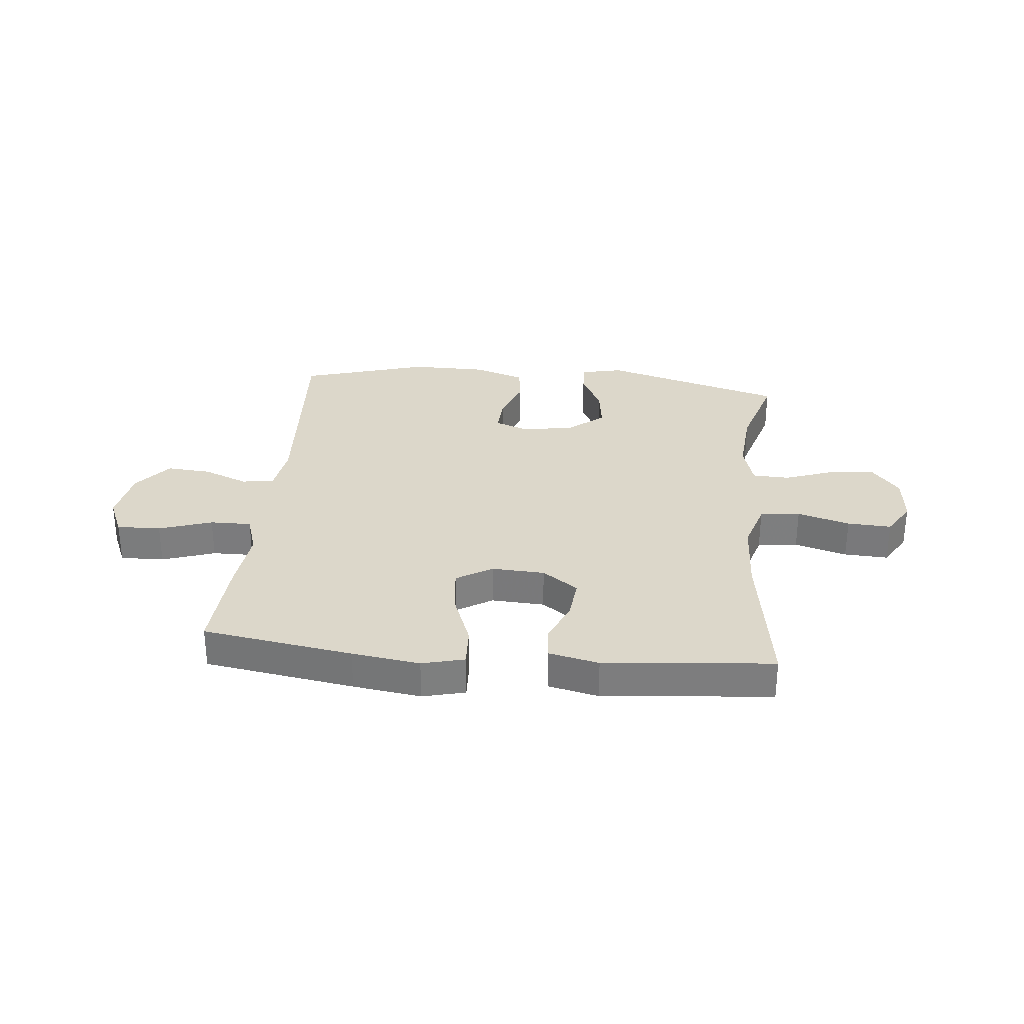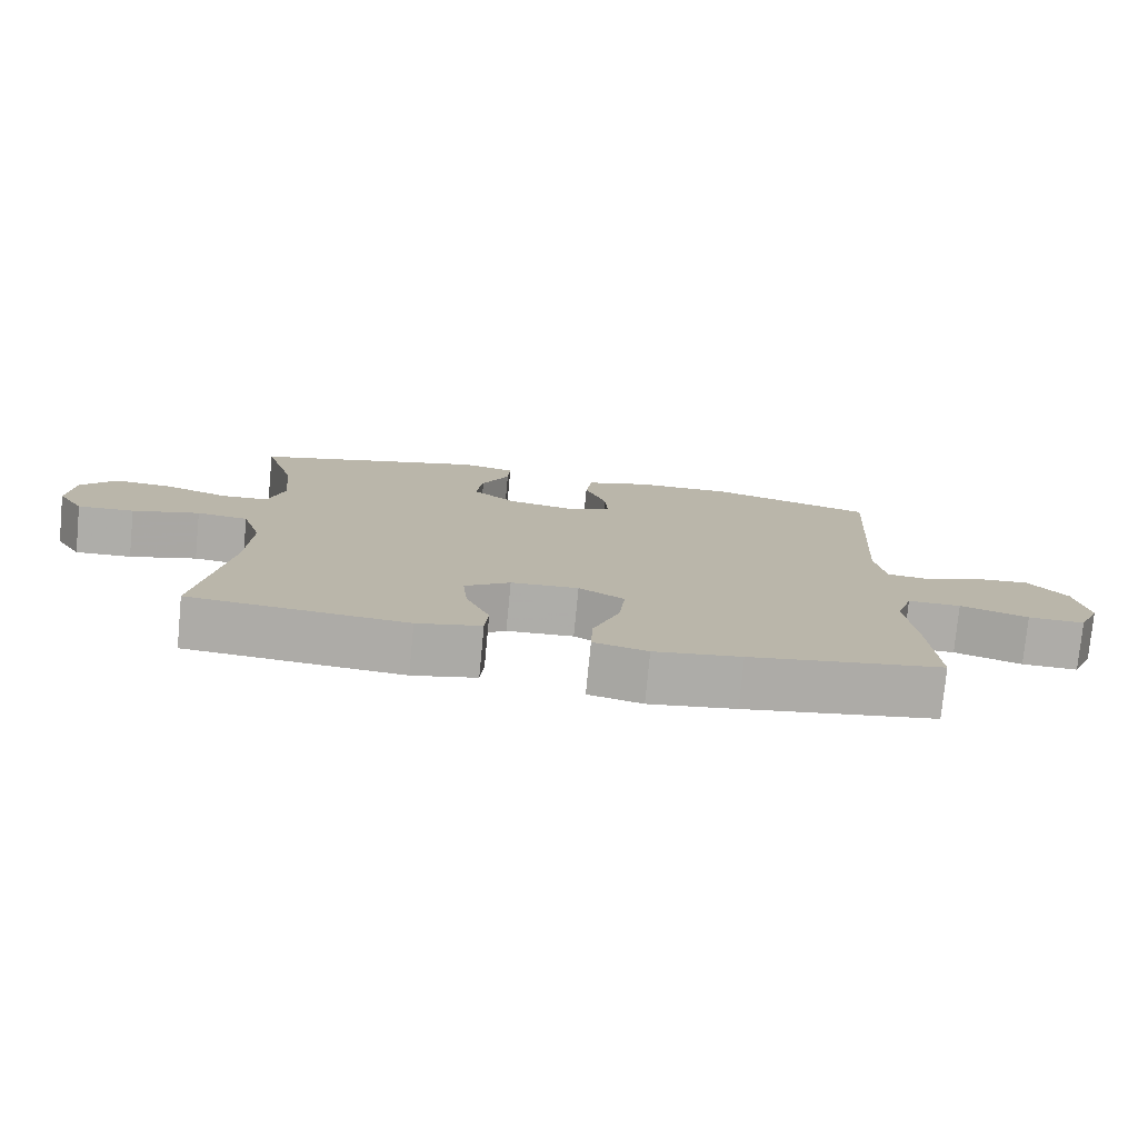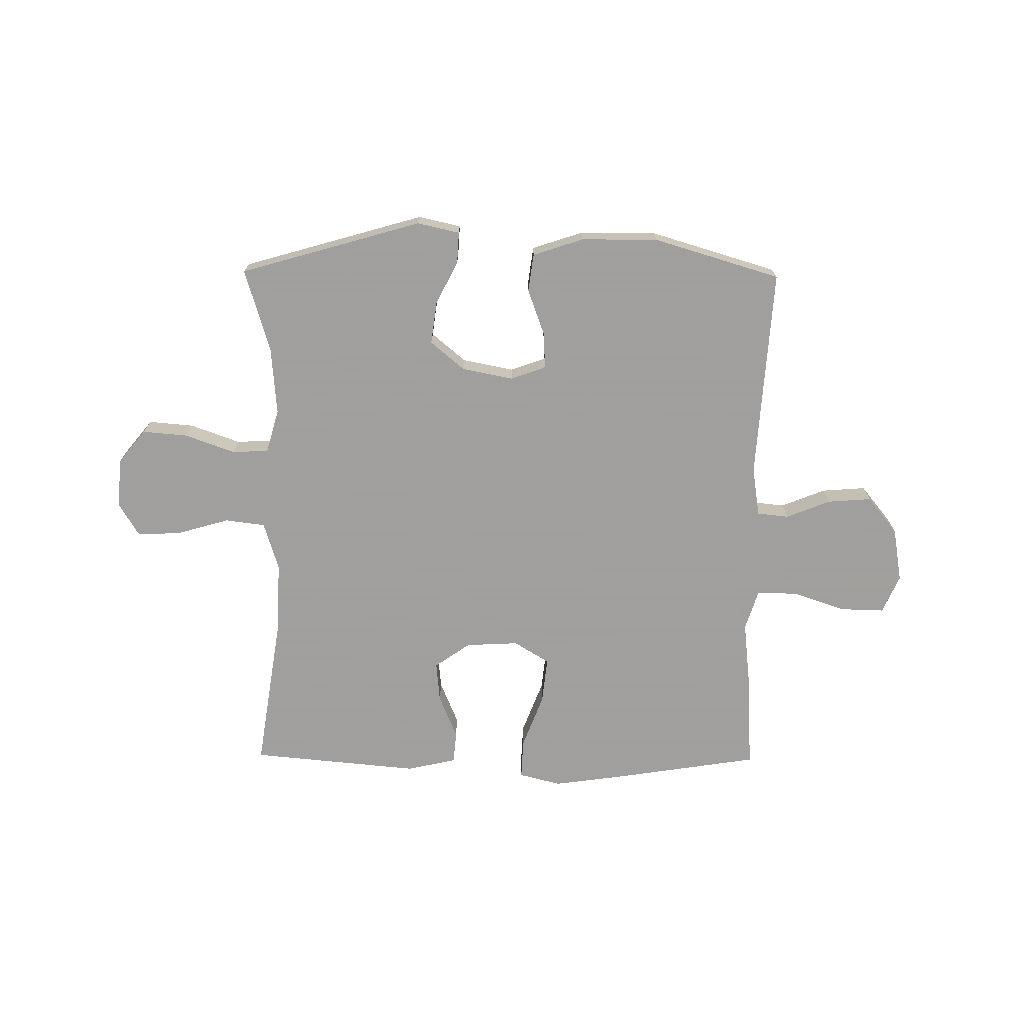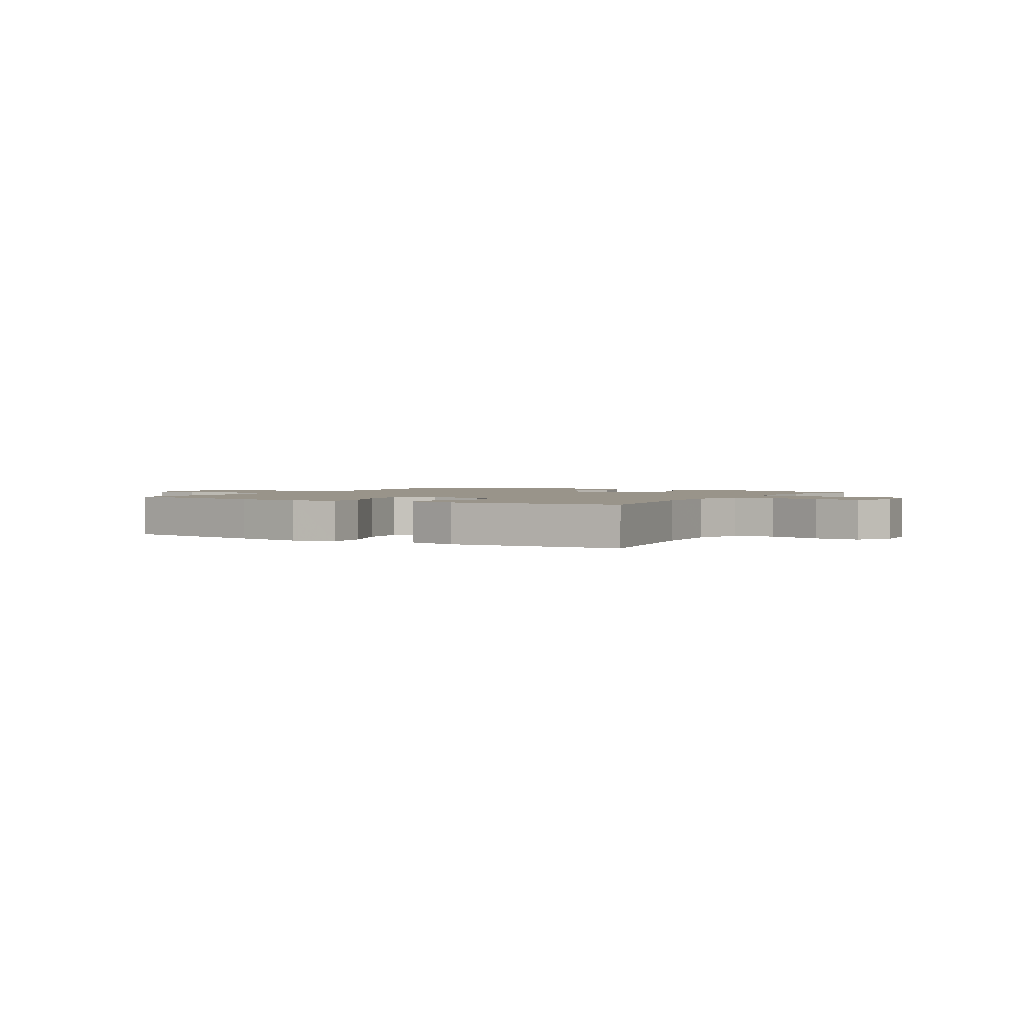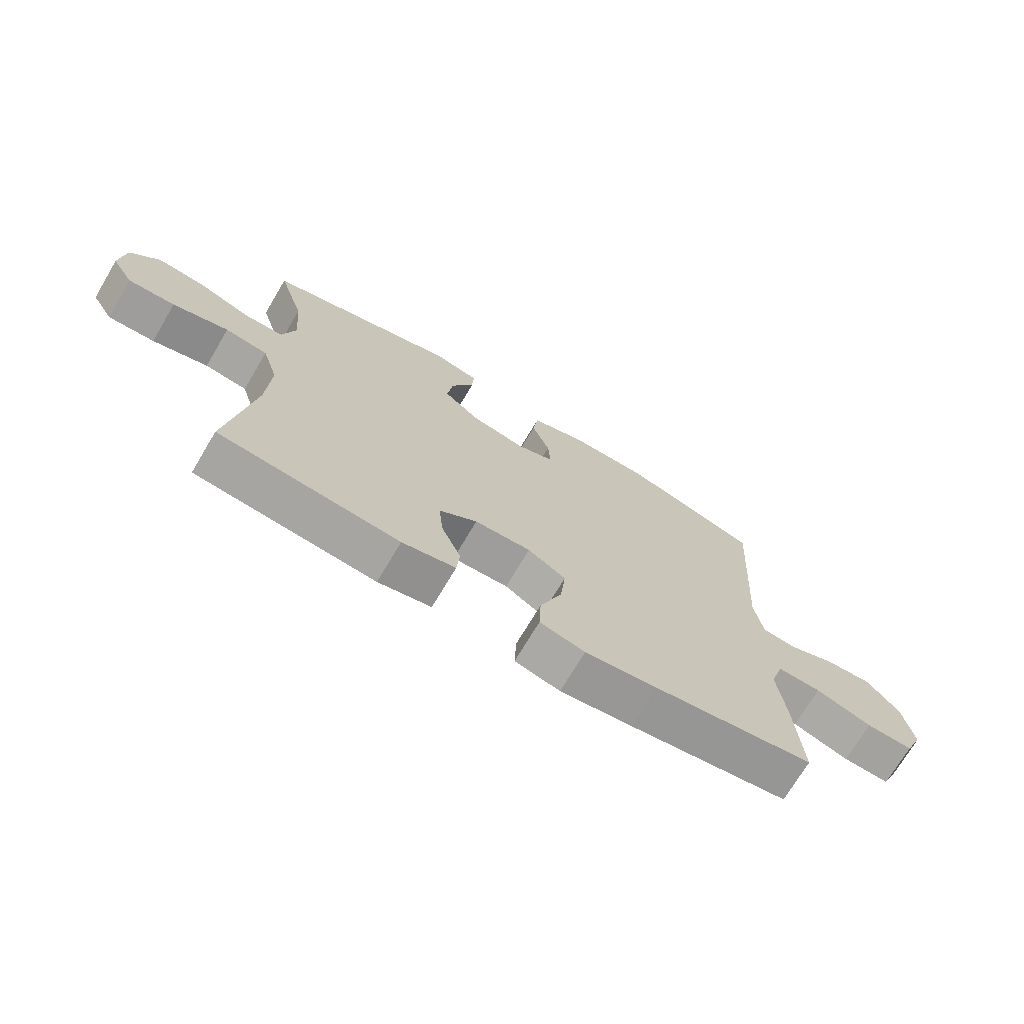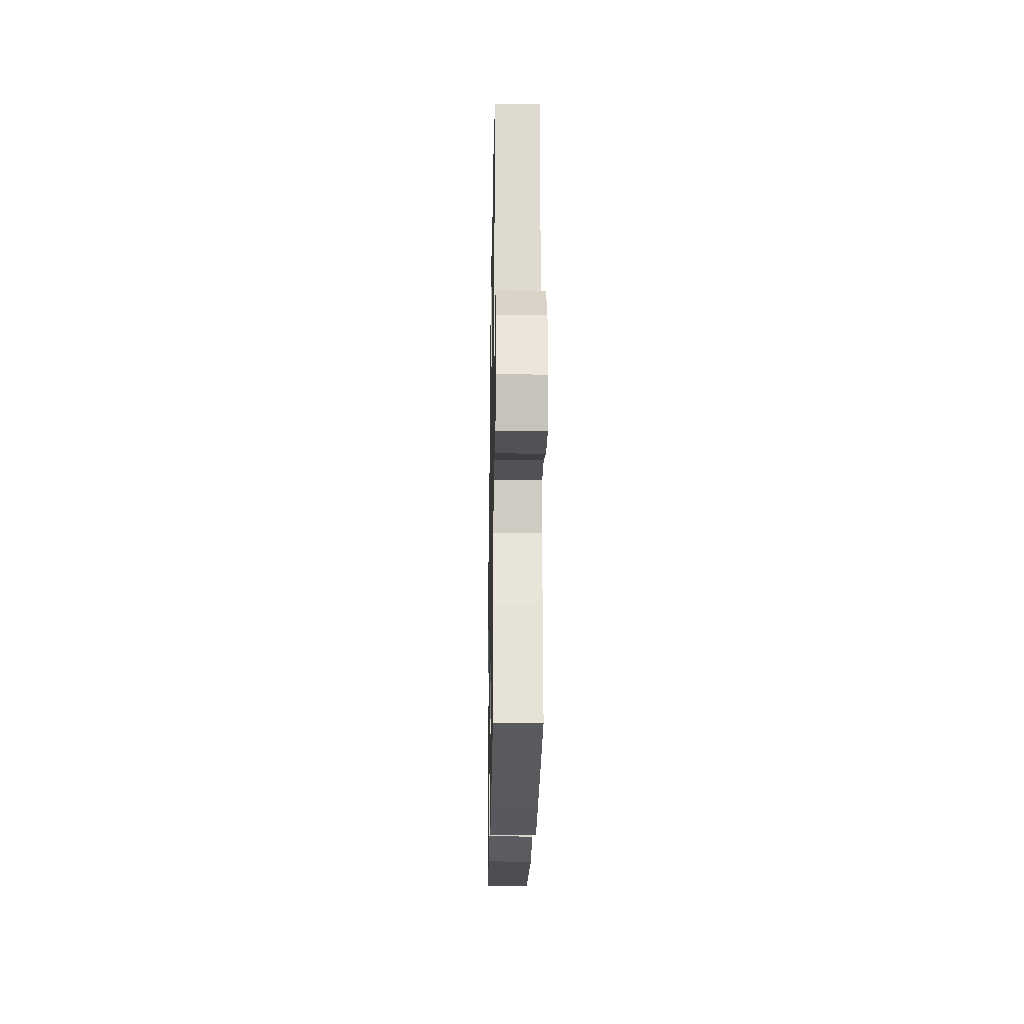
<metadata>
{"format":"obj","ext":"obj","renderer":"f3d","projection":"perspective","resolution":1024,"background":"white","views":[{"elev":30.8,"azim":-174.4,"up":"+Y"},{"elev":-77.0,"azim":-5.5,"up":"+Z"},{"elev":-71.5,"azim":-0.6,"up":"+Y"},{"elev":1.9,"azim":-149.4,"up":"+Y"},{"elev":-71.8,"azim":-30.7,"up":"+Z"},{"elev":-22.4,"azim":89.0,"up":"+Z"}]}
</metadata>
<code>
v 0.5 0.07 0.5
v 0.476 0.07 0.12
v 0.49 0.07 0.031
v 0.547 0.07 0.025
v 0.627 0.07 0.057
v 0.706 0.07 0.063
v 0.76 0.07 -0.003
v 0.777 0.07 -0.101
v 0.747 0.07 -0.17
v 0.668 0.07 -0.168
v 0.573 0.07 -0.136
v 0.499 0.07 -0.135
v 0.476 0.07 -0.208
v 0.489 0.07 -0.323
v 0.5 0.07 -0.5
v 0.231 0.07 -0.542
v 0.109 0.07 -0.559
v 0.033 0.07 -0.54
v 0.036 0.07 -0.468
v 0.073 0.07 -0.371
v 0.082 0.07 -0.287
v 0.018 0.07 -0.248
v -0.077 0.07 -0.253
v -0.141 0.07 -0.298
v -0.134 0.07 -0.371
v -0.101 0.07 -0.45
v -0.106 0.07 -0.508
v -0.196 0.07 -0.528
v -0.5 0.07 -0.5
v -0.458 0.07 -0.224
v -0.452 0.07 -0.091
v -0.479 0.07 -0.003
v -0.551 0.07 0.006
v -0.645 0.07 -0.021
v -0.724 0.07 -0.025
v -0.761 0.07 0.036
v -0.753 0.07 0.125
v -0.704 0.07 0.185
v -0.622 0.07 0.178
v -0.533 0.07 0.146
v -0.467 0.07 0.149
v -0.445 0.07 0.228
v -0.455 0.07 0.351
v -0.5 0.07 0.5
v -0.173 0.07 0.594
v -0.097 0.07 0.577
v -0.1 0.07 0.521
v -0.139 0.07 0.443
v -0.149 0.07 0.367
v -0.088 0.07 0.316
v 0.005 0.07 0.298
v 0.068 0.07 0.321
v 0.064 0.07 0.387
v 0.034 0.07 0.469
v 0.043 0.07 0.537
v 0.134 0.07 0.567
v 0.271 0.07 0.568
v 0.5 0 0.5
v 0.476 0 0.12
v 0.49 0 0.031
v 0.547 0 0.025
v 0.627 0 0.057
v 0.706 0 0.063
v 0.76 0 -0.003
v 0.777 0 -0.101
v 0.747 0 -0.17
v 0.668 0 -0.168
v 0.573 0 -0.136
v 0.499 0 -0.135
v 0.476 0 -0.208
v 0.489 0 -0.323
v 0.5 0 -0.5
v 0.231 0 -0.542
v 0.109 0 -0.559
v 0.033 0 -0.54
v 0.036 0 -0.468
v 0.073 0 -0.371
v 0.082 0 -0.287
v 0.018 0 -0.248
v -0.077 0 -0.253
v -0.141 0 -0.298
v -0.134 0 -0.371
v -0.101 0 -0.45
v -0.106 0 -0.508
v -0.196 0 -0.528
v -0.5 0 -0.5
v -0.458 0 -0.224
v -0.452 0 -0.091
v -0.479 0 -0.003
v -0.551 0 0.006
v -0.645 0 -0.021
v -0.724 0 -0.025
v -0.761 0 0.036
v -0.753 0 0.125
v -0.704 0 0.185
v -0.622 0 0.178
v -0.533 0 0.146
v -0.467 0 0.149
v -0.445 0 0.228
v -0.455 0 0.351
v -0.5 0 0.5
v -0.173 0 0.594
v -0.097 0 0.577
v -0.1 0 0.521
v -0.139 0 0.443
v -0.149 0 0.367
v -0.088 0 0.316
v 0.005 0 0.298
v 0.068 0 0.321
v 0.064 0 0.387
v 0.034 0 0.469
v 0.043 0 0.537
v 0.134 0 0.567
v 0.271 0 0.568
f 56 57 1 2
f 53 54 55 56
f 52 53 56 2
f 51 52 2 3
f 50 51 3
f 45 46 47 48
f 43 44 45 48
f 42 43 48 49
f 41 42 49 50
f 37 38 39 40
f 37 40 41
f 36 37 41
f 33 34 35 36
f 32 33 36 41
f 31 32 41 50
f 27 28 29 30
f 25 26 27 30
f 24 25 30 31
f 23 24 31 50
f 17 18 19 20
f 17 20 21
f 16 17 21
f 13 14 15 16
f 12 13 16 21
f 8 9 10 11
f 8 11 12
f 7 8 12
f 4 5 6 7
f 3 4 7 12
f 22 23 50 3
f 3 12 21 22
f 59 58 114 113
f 113 112 111 110
f 59 113 110 109
f 60 59 109 108
f 60 108 107
f 105 104 103 102
f 105 102 101 100
f 106 105 100 99
f 107 106 99 98
f 97 96 95 94
f 98 97 94
f 98 94 93
f 93 92 91 90
f 98 93 90 89
f 107 98 89 88
f 87 86 85 84
f 87 84 83 82
f 88 87 82 81
f 107 88 81 80
f 77 76 75 74
f 78 77 74
f 78 74 73
f 73 72 71 70
f 78 73 70 69
f 68 67 66 65
f 69 68 65
f 69 65 64
f 64 63 62 61
f 69 64 61 60
f 60 107 80 79
f 79 78 69 60
f 1 58 59 2
f 2 59 60 3
f 3 60 61 4
f 4 61 62 5
f 5 62 63 6
f 6 63 64 7
f 7 64 65 8
f 8 65 66 9
f 9 66 67 10
f 10 67 68 11
f 11 68 69 12
f 12 69 70 13
f 13 70 71 14
f 14 71 72 15
f 15 72 73 16
f 16 73 74 17
f 17 74 75 18
f 18 75 76 19
f 19 76 77 20
f 20 77 78 21
f 21 78 79 22
f 22 79 80 23
f 23 80 81 24
f 24 81 82 25
f 25 82 83 26
f 26 83 84 27
f 27 84 85 28
f 28 85 86 29
f 29 86 87 30
f 30 87 88 31
f 31 88 89 32
f 32 89 90 33
f 33 90 91 34
f 34 91 92 35
f 35 92 93 36
f 36 93 94 37
f 37 94 95 38
f 38 95 96 39
f 39 96 97 40
f 40 97 98 41
f 41 98 99 42
f 42 99 100 43
f 43 100 101 44
f 44 101 102 45
f 45 102 103 46
f 46 103 104 47
f 47 104 105 48
f 48 105 106 49
f 49 106 107 50
f 50 107 108 51
f 51 108 109 52
f 52 109 110 53
f 53 110 111 54
f 54 111 112 55
f 55 112 113 56
f 56 113 114 57
f 57 114 58 1

</code>
